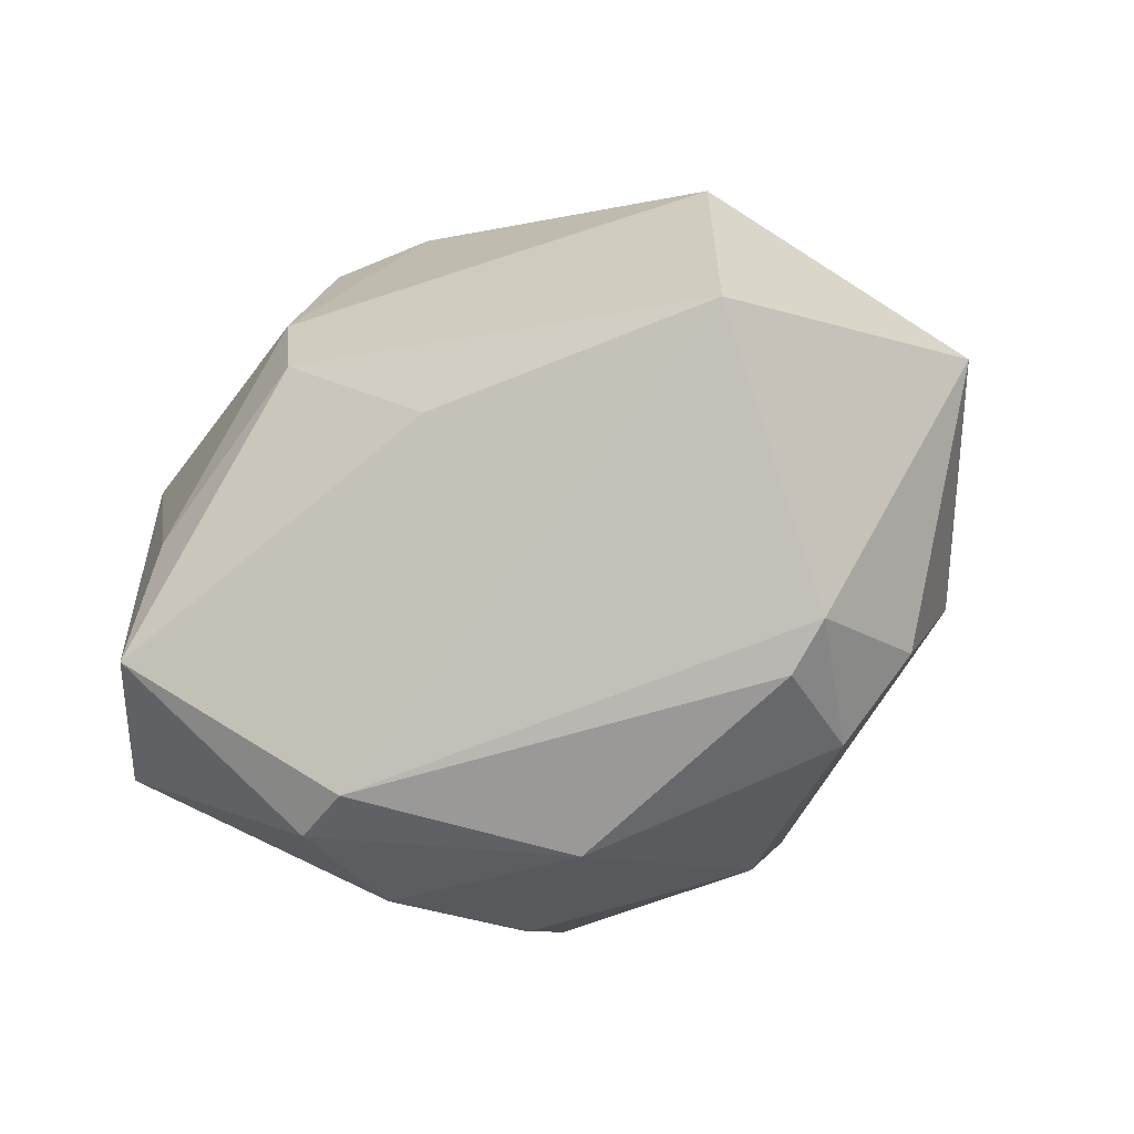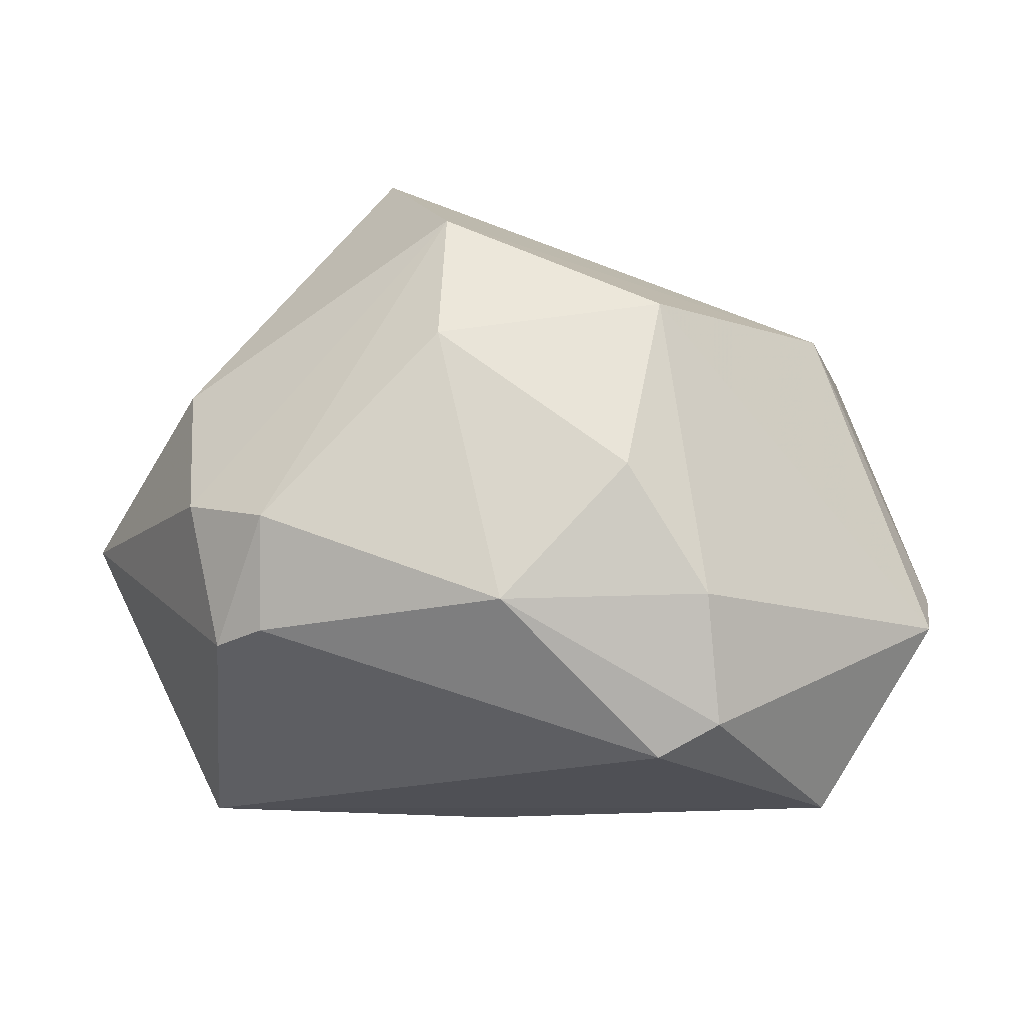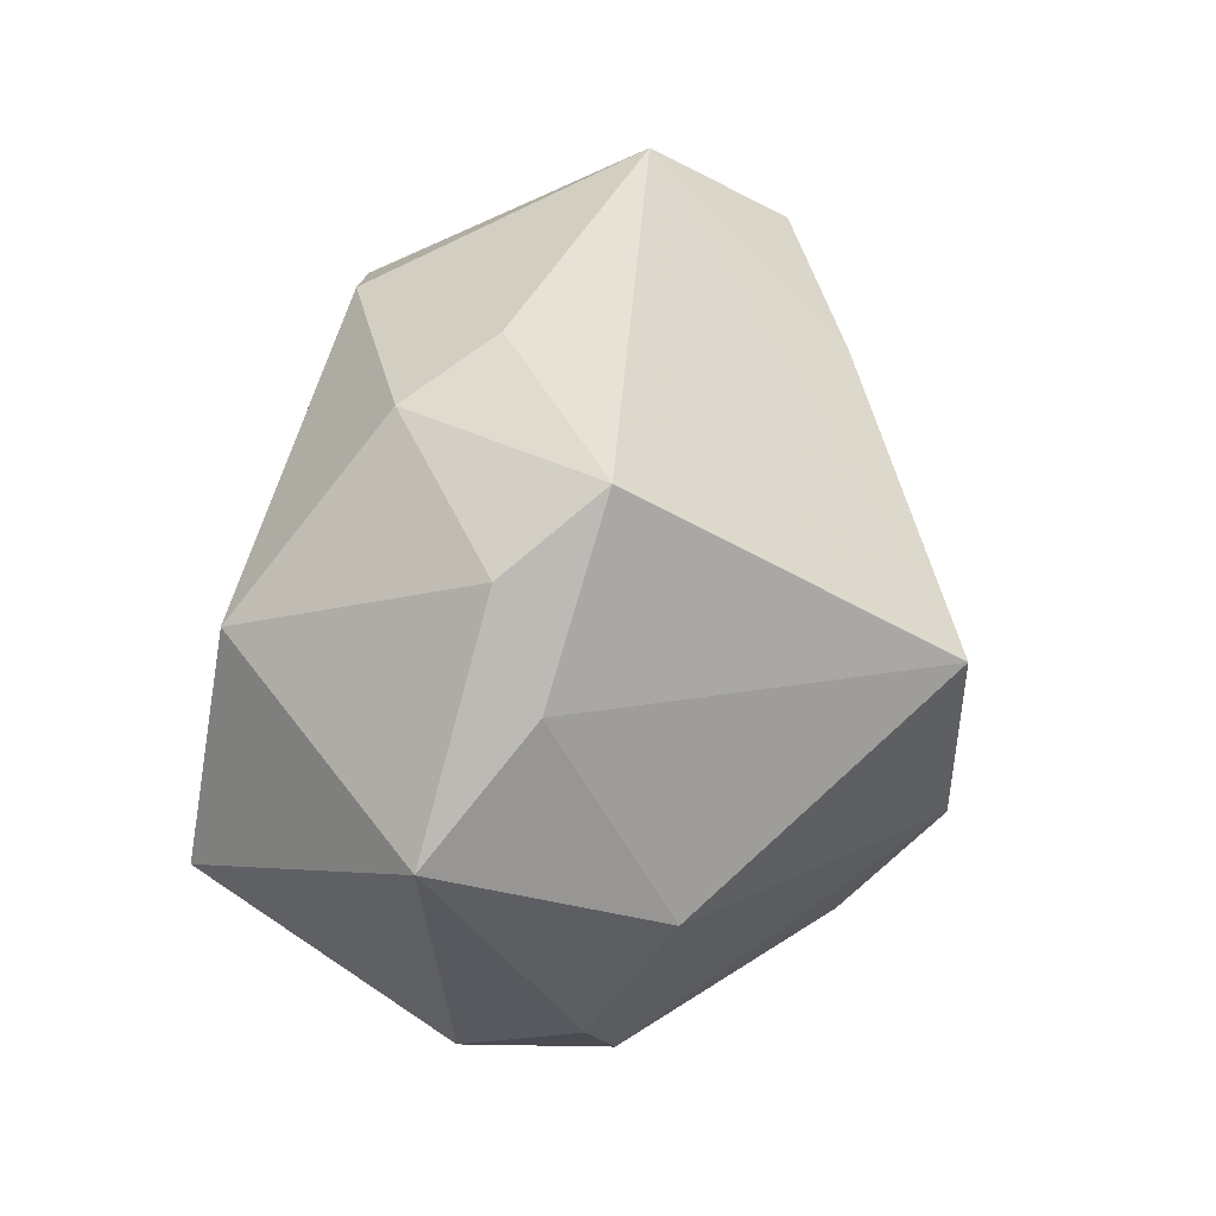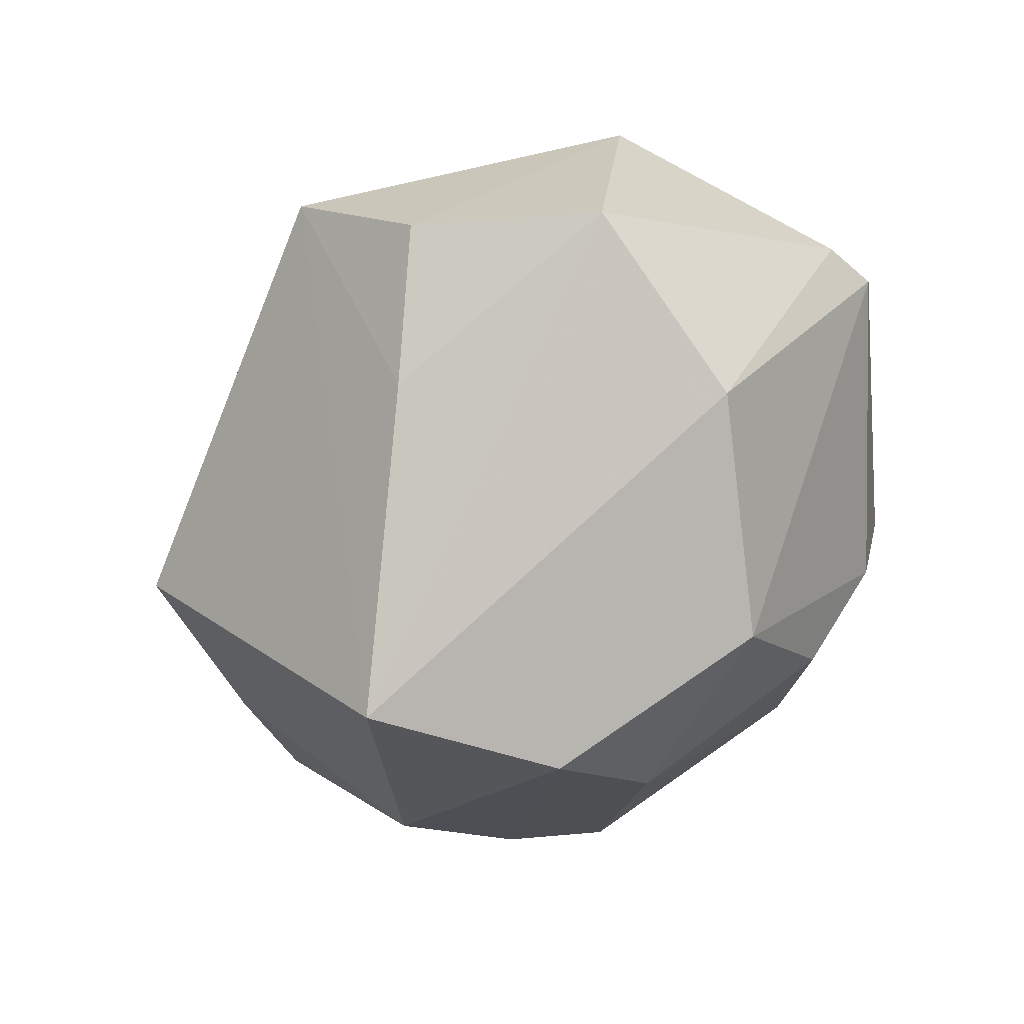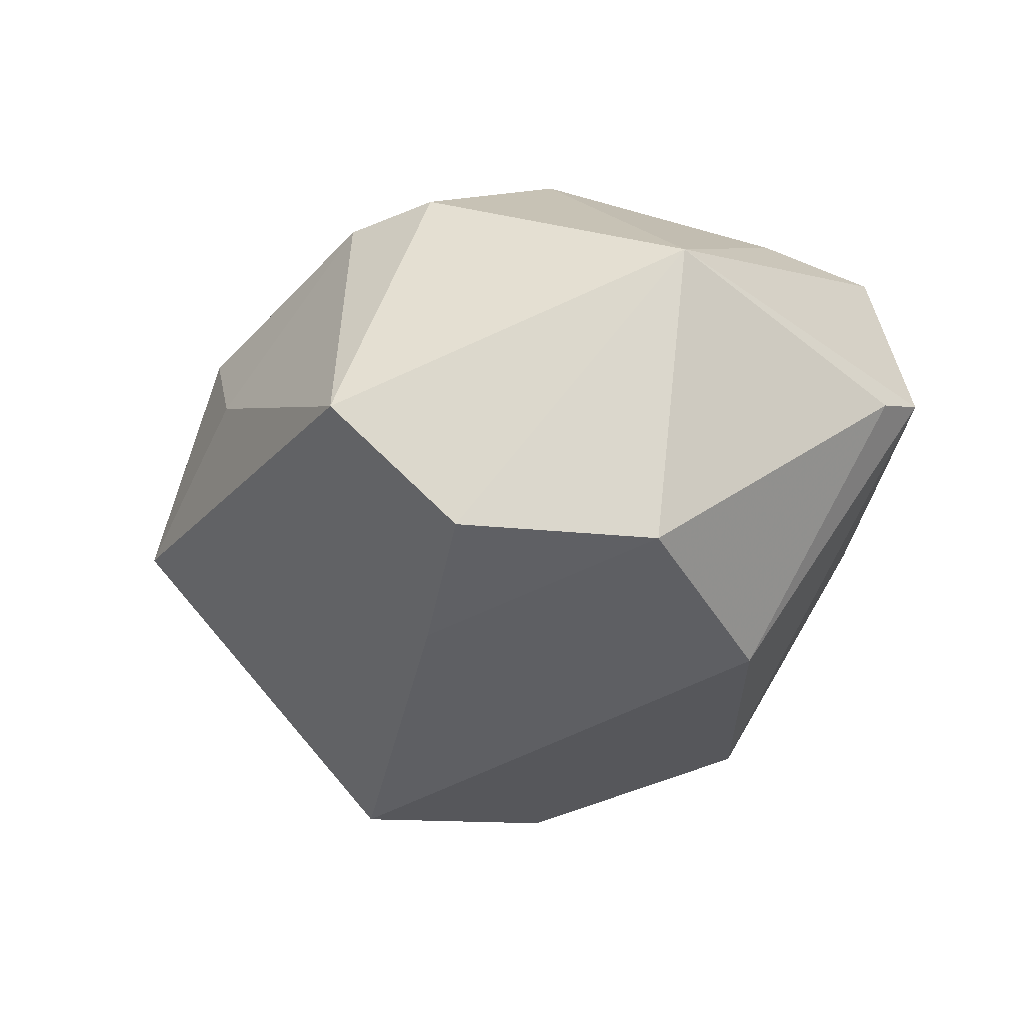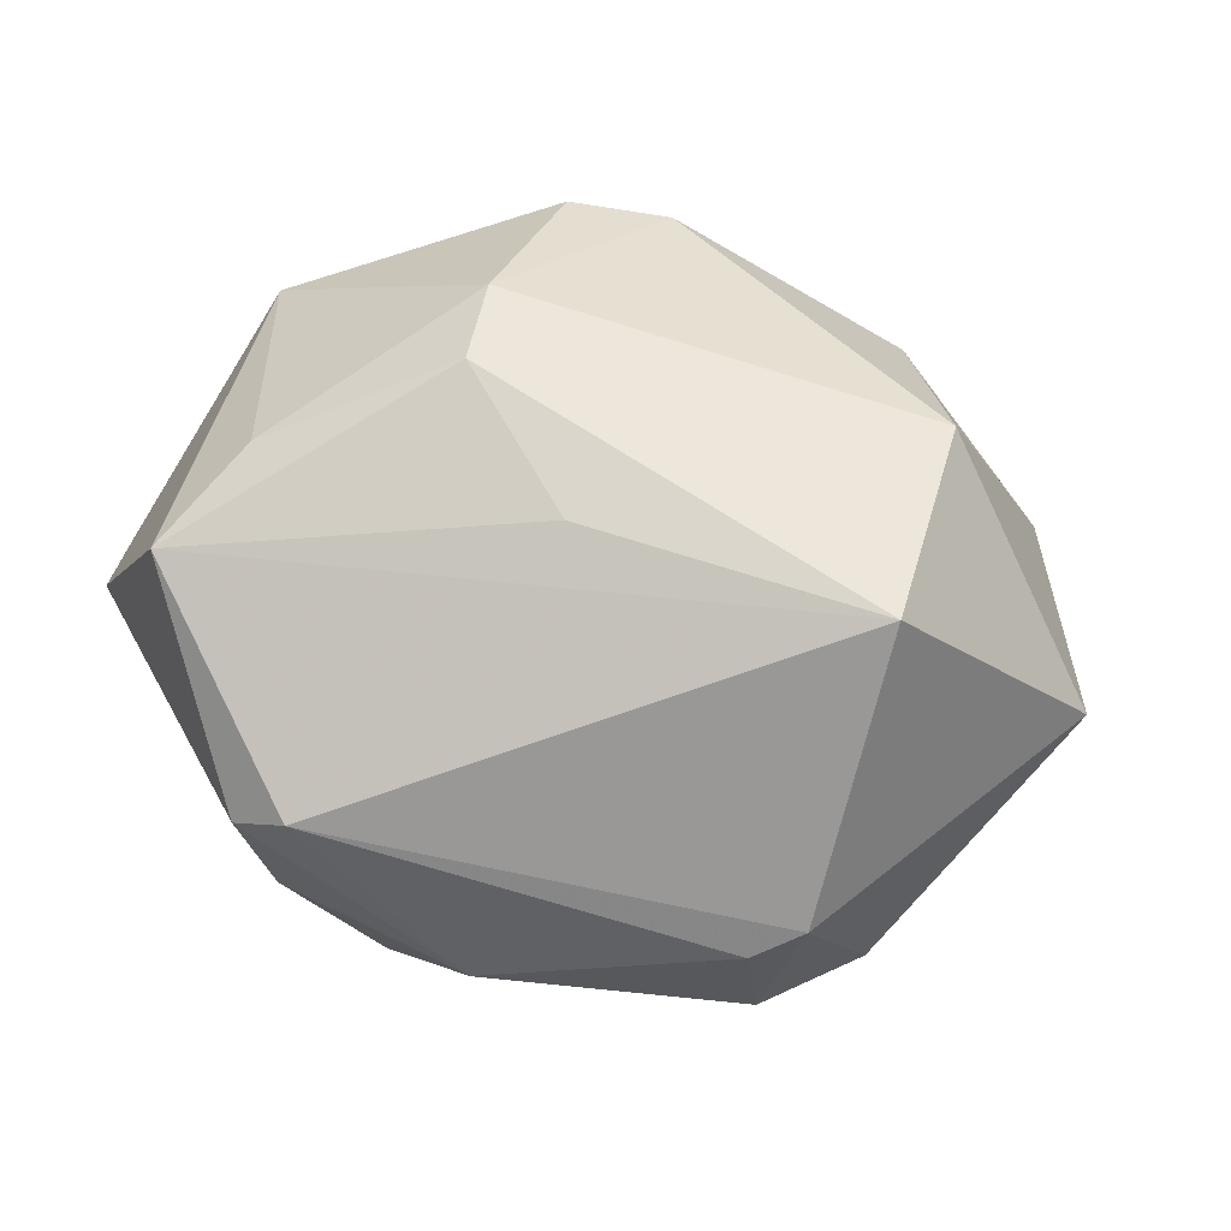
<metadata>
{"format":"obj","ext":"obj","renderer":"f3d","projection":"perspective","resolution":1024,"background":"white","views":[{"elev":-49.5,"azim":24.3,"up":"+Y"},{"elev":-77.2,"azim":175.5,"up":"+Y"},{"elev":29.4,"azim":99.6,"up":"+Y"},{"elev":-67.8,"azim":-126.6,"up":"+Z"},{"elev":-17.4,"azim":-134.1,"up":"+Z"},{"elev":56.2,"azim":20.4,"up":"+Z"}]}
</metadata>
<code>
v 0.05558 0.001458 0.006776
v 0.002716 -0.04593 -0.003645
v 0.04076 -0.02719 -0.007277
v -0.01085 -0.03898 -0.0192
v 0.03679 0.03597 -0.009483
v 0.04307 0.02762 0.001121
v -0.02136 -0.04204 -0.005146
v 0.0367 -0.01341 0.03609
v 0.02347 0.0361 0.015
v 0.03584 -0.03452 0.00785
v 0.04696 0.01525 -0.004331
v -0.004668 0.03644 0.02604
v -0.03577 -0.003356 -0.02967
v 0.01249 -0.01375 -0.04279
v -0.01395 -0.02421 -0.036
v 0.01232 -0.02821 -0.0311
v 0.03147 -0.03605 -0.008947
v -0.04005 -0.02507 0.02576
v -0.01218 0.02941 -0.0279
v 0.001343 -0.01277 0.03484
v -0.04298 0.02107 -0.02039
v 0.04309 -0.01051 -0.01747
v -0.01727 0.04986 -0.004573
v 0.03436 0.01486 0.03153
v -0.05223 -0.0182 0.003367
v -0.01687 0.01232 0.03606
v -0.01473 0.000757 0.03801
v -0.053 -0.0108 0.001543
v -0.01721 -0.04482 0.01432
v -0.03485 -0.01064 0.02877
v -0.02727 0.03879 -0.019
v 0.02043 0.01001 -0.04412
v 0.03058 -0.03779 0.004582
v -0.01614 0.03329 0.02756
v -0.04607 0.01873 0.016
v -0.02395 -0.04425 0.009926
v 0.01472 0.04113 0.005608
f 28 25 35
f 35 21 28
f 32 21 19
f 10 1 8
f 8 29 10
f 35 30 26
f 26 34 35
f 13 28 21
f 13 21 32
f 13 15 25
f 25 28 13
f 18 29 8
f 35 25 18
f 18 30 35
f 25 15 7
f 32 5 11
f 8 1 24
f 14 13 32
f 15 13 14
f 33 29 2
f 33 10 29
f 32 11 22
f 22 11 1
f 22 14 32
f 35 34 23
f 37 5 23
f 32 19 23
f 23 5 32
f 36 18 25
f 29 18 36
f 25 7 36
f 2 29 36
f 36 7 2
f 20 18 8
f 27 26 30
f 30 18 27
f 18 20 27
f 27 20 8
f 8 24 27
f 27 24 26
f 2 7 4
f 4 7 15
f 37 23 12
f 12 23 34
f 34 26 12
f 26 24 12
f 6 24 1
f 1 11 6
f 6 11 5
f 2 4 16
f 15 14 16
f 16 4 15
f 10 33 17
f 17 16 14
f 17 33 2
f 2 16 17
f 31 19 21
f 31 23 19
f 31 21 35
f 35 23 31
f 37 12 9
f 9 12 24
f 24 6 9
f 9 5 37
f 9 6 5
f 1 10 3
f 10 17 3
f 3 22 1
f 14 22 3
f 3 17 14

</code>
